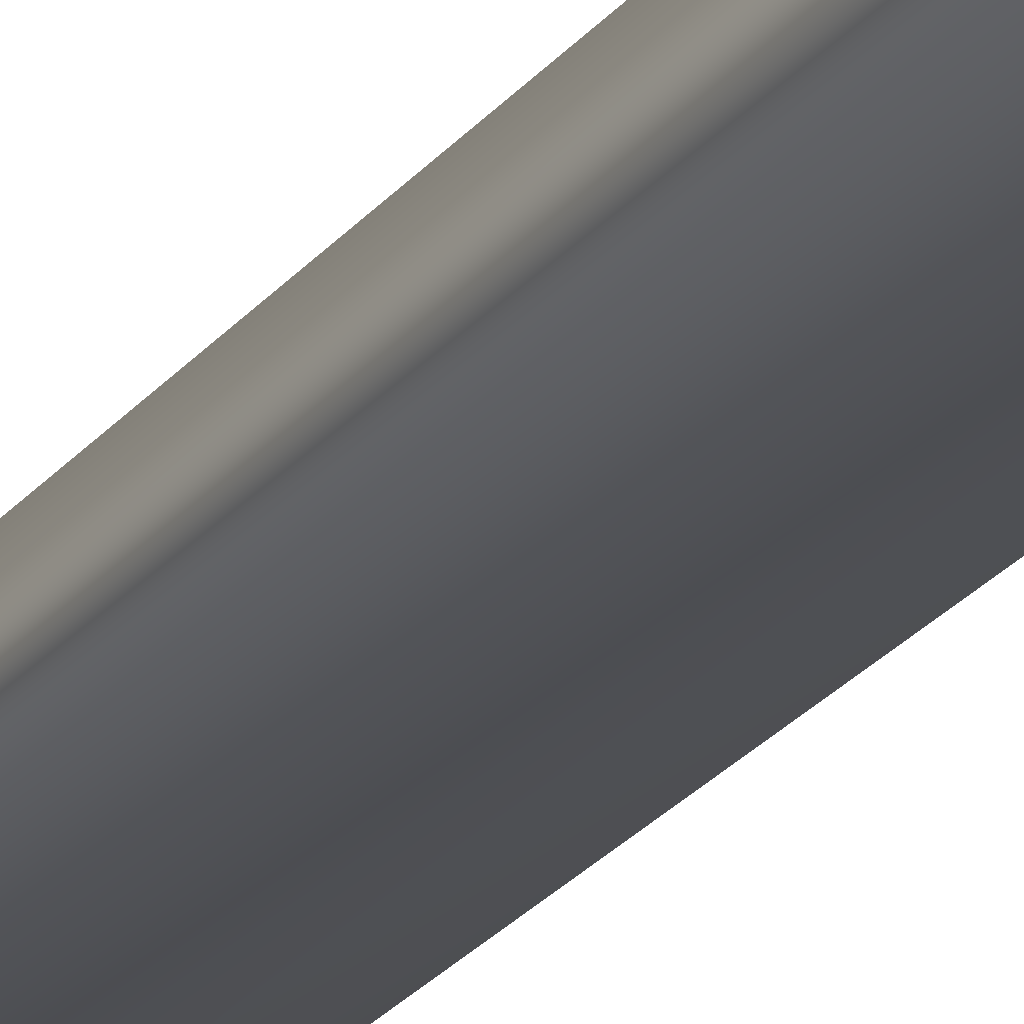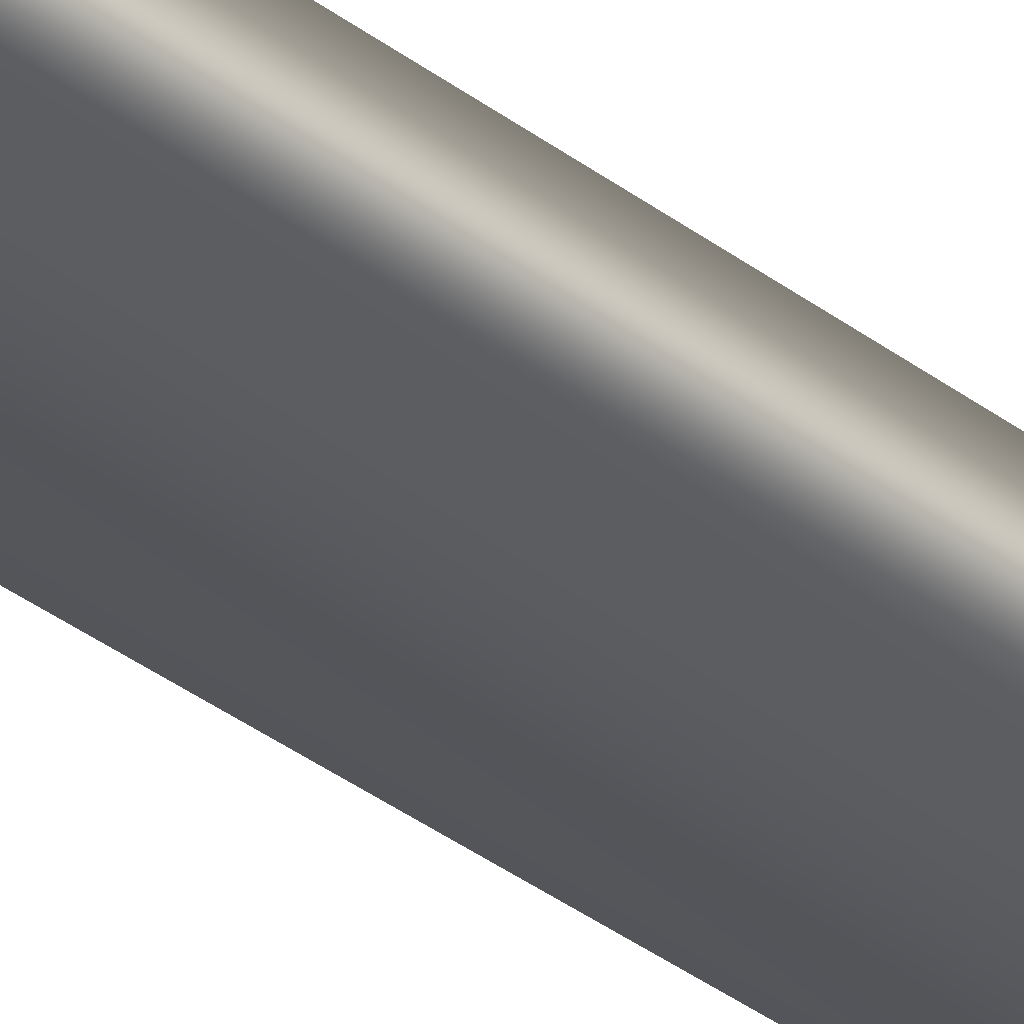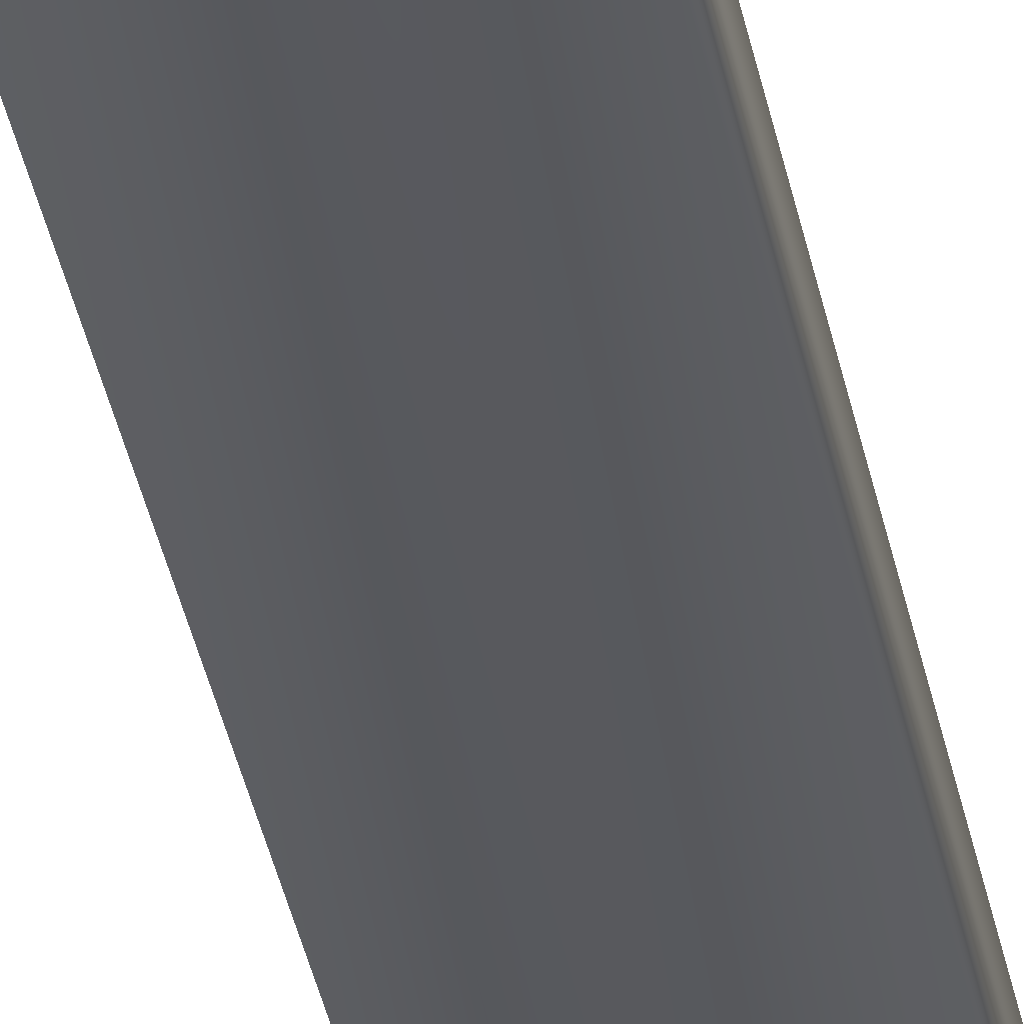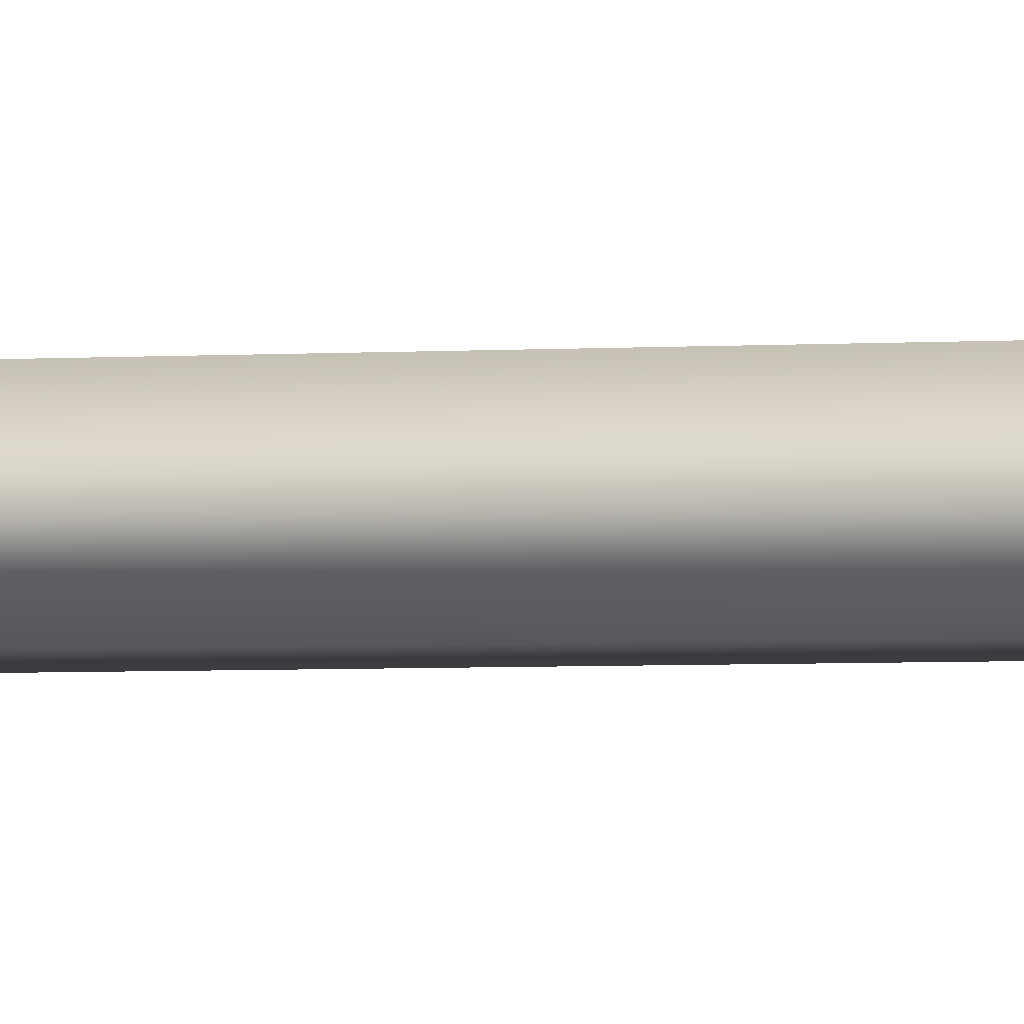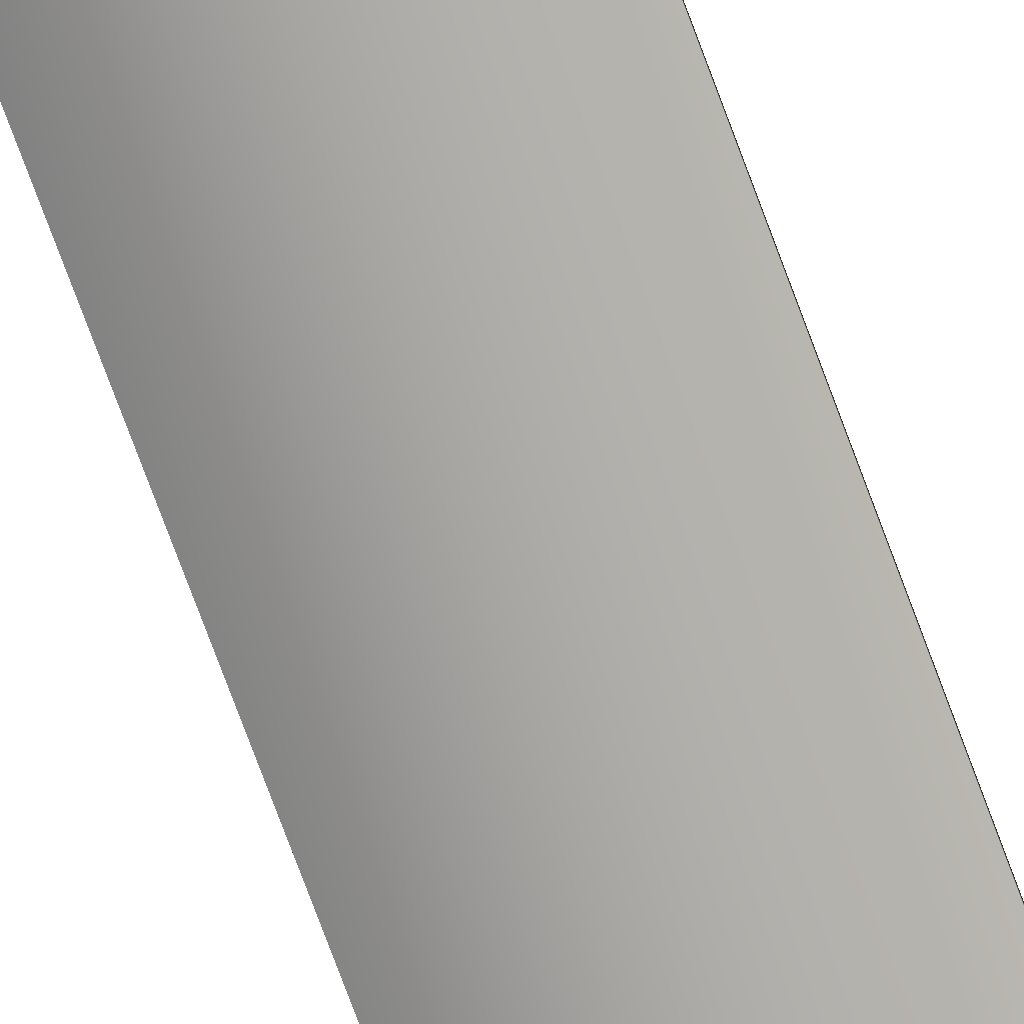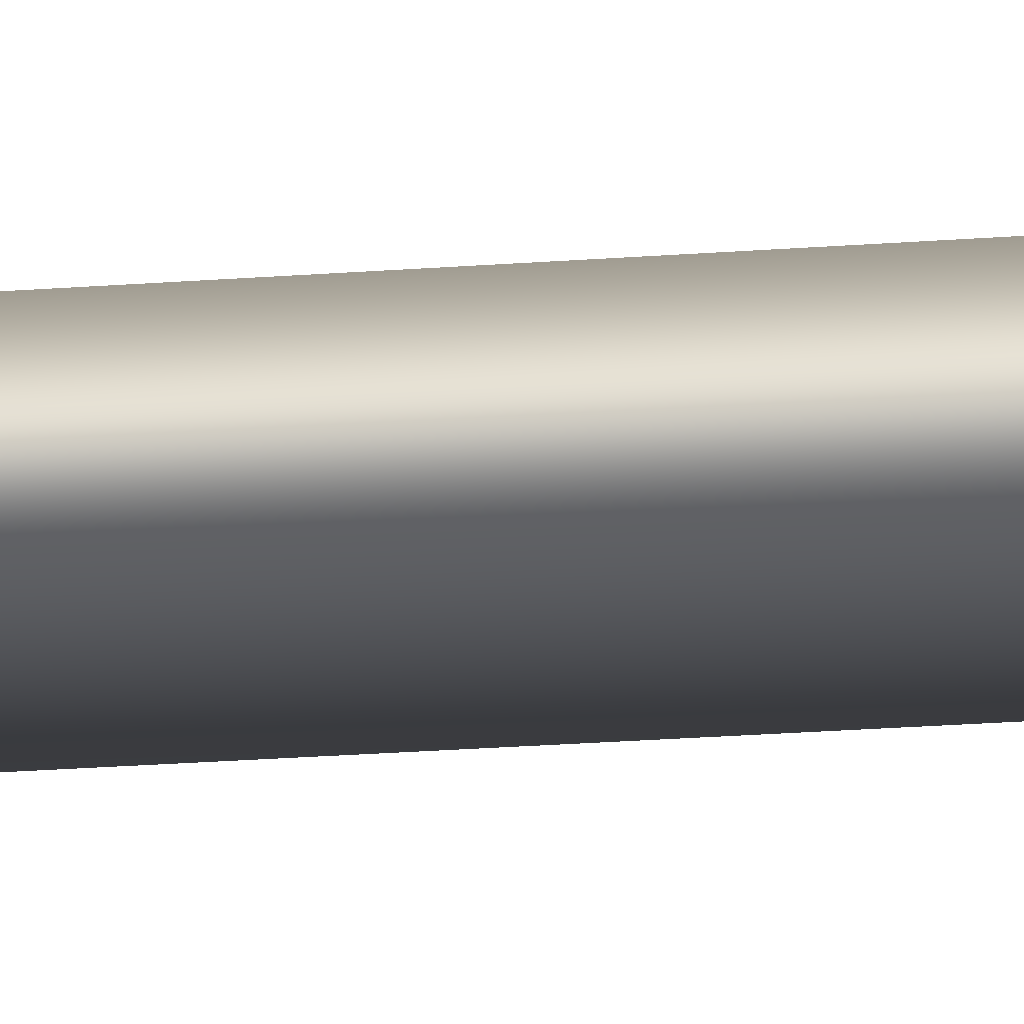
<metadata>
{"format":"obj","ext":"obj","renderer":"f3d","projection":"perspective","resolution":1024,"background":"white","views":[{"elev":-19.3,"azim":156.8,"up":"+Z"},{"elev":-31.5,"azim":-138.2,"up":"+Z"},{"elev":-29.6,"azim":-171.1,"up":"+Z"},{"elev":-2.4,"azim":-70.4,"up":"+Z"},{"elev":-74.8,"azim":-159.7,"up":"+Z"},{"elev":-18.7,"azim":-80.8,"up":"+Z"}]}
</metadata>
<code>
v 51.54 0.5625 -0.2882
v 51.54 0.1667 -0.2882
v 51.54 0.5625 -0.6944
v 51.54 0.1667 -0.6944
v 51.49 12.17 -0.2882
v 51.49 0.5625 -0.2882
v 51.49 12.17 -0.6944
v 51.49 0.5625 -0.6944
v 50.58 0.1667 -0.2882
v 50.58 12.17 -0.2882
v 50.55 0.1667 -0.6944
v 50.55 12.17 -0.6944
f 1 2 3
f 3 2 4
f 5 6 7
f 7 6 8
f 9 10 11
f 11 10 12
f 10 9 6
f 6 9 2
f 6 2 1
f 6 5 10
f 5 7 10
f 10 7 12
f 2 9 4
f 4 9 11
f 4 11 8
f 8 11 12
f 8 12 7
f 8 3 4
f 8 6 3
f 3 6 1

</code>
